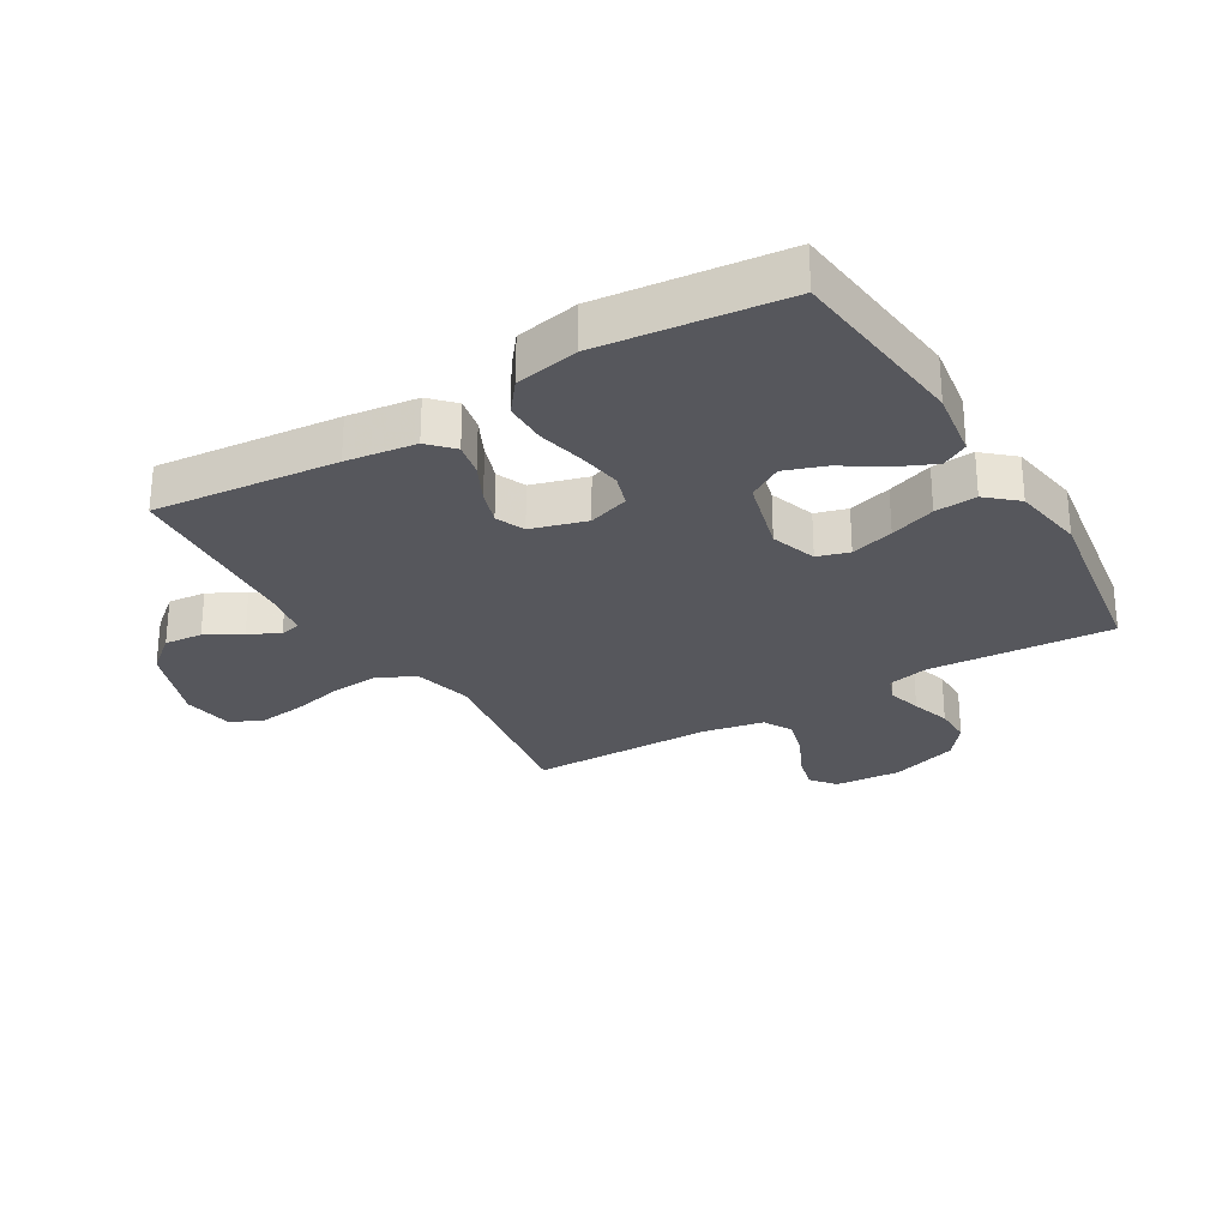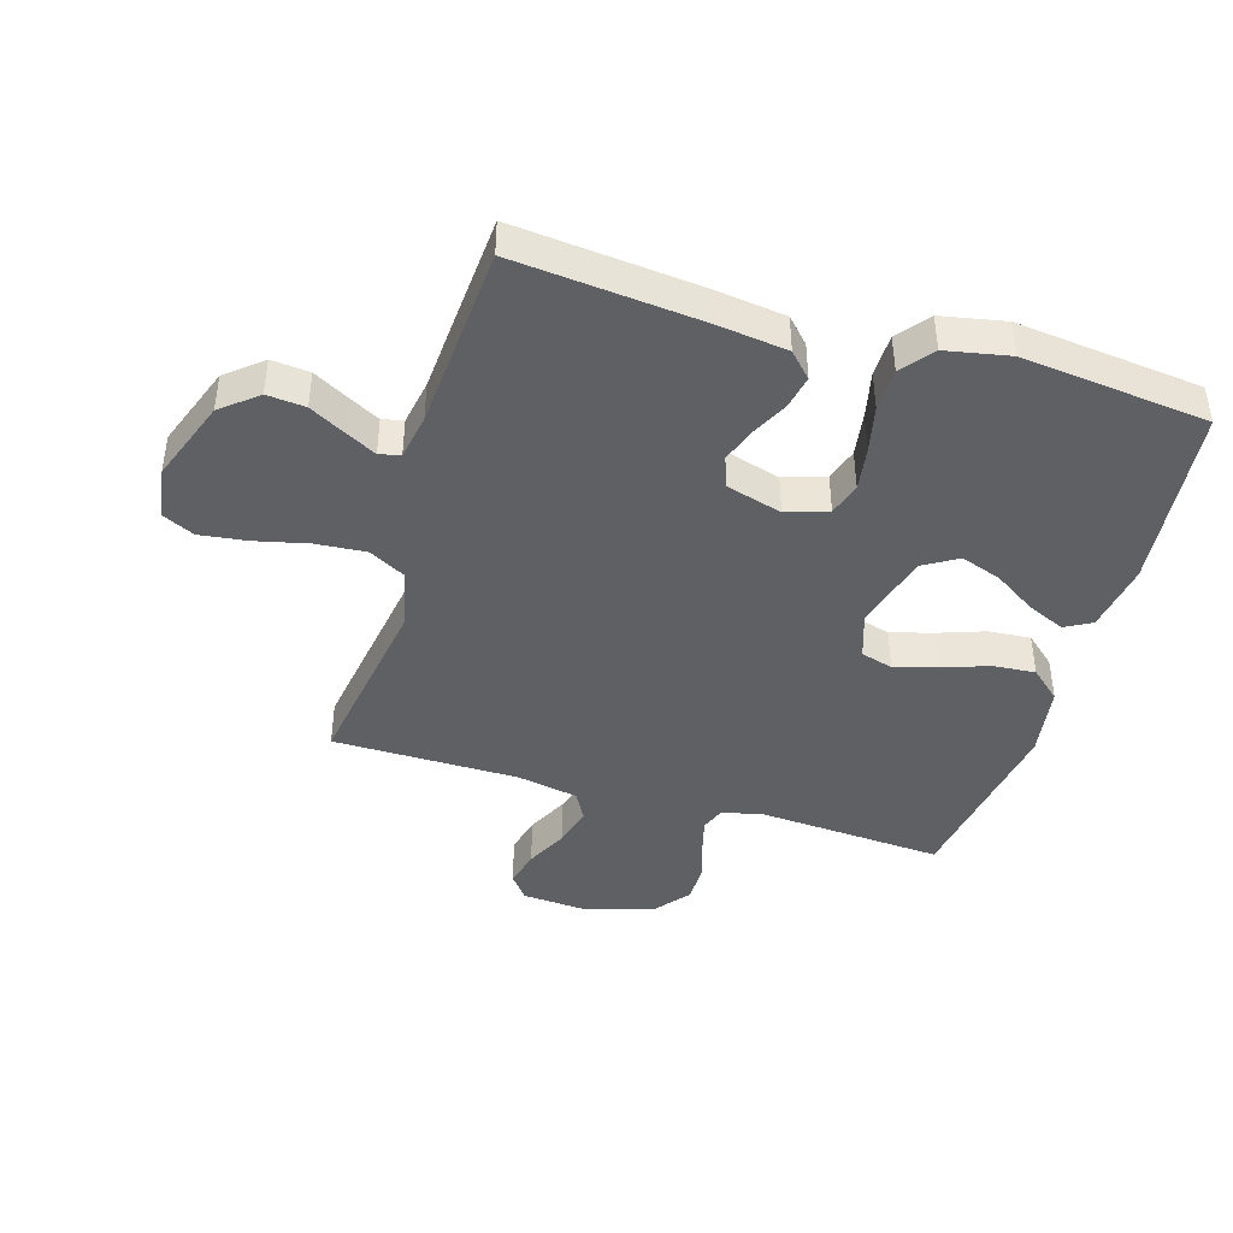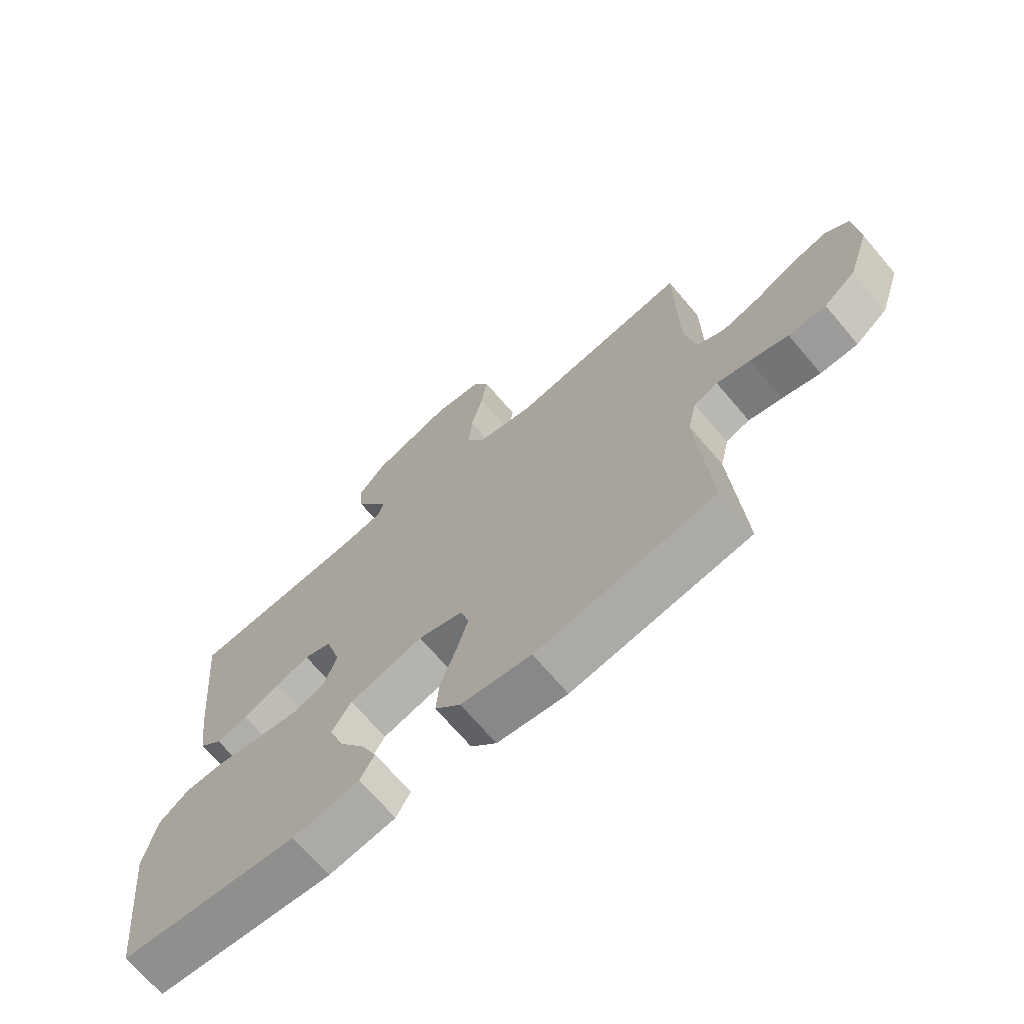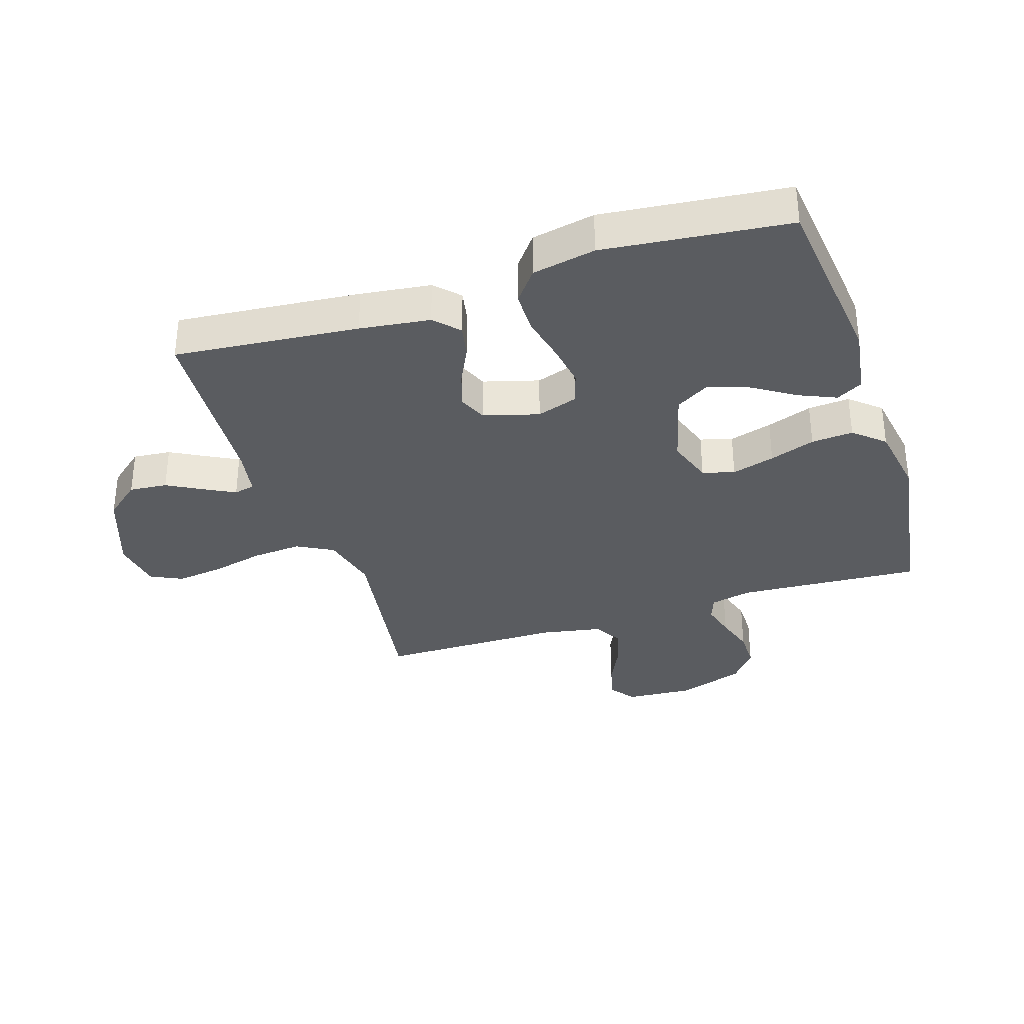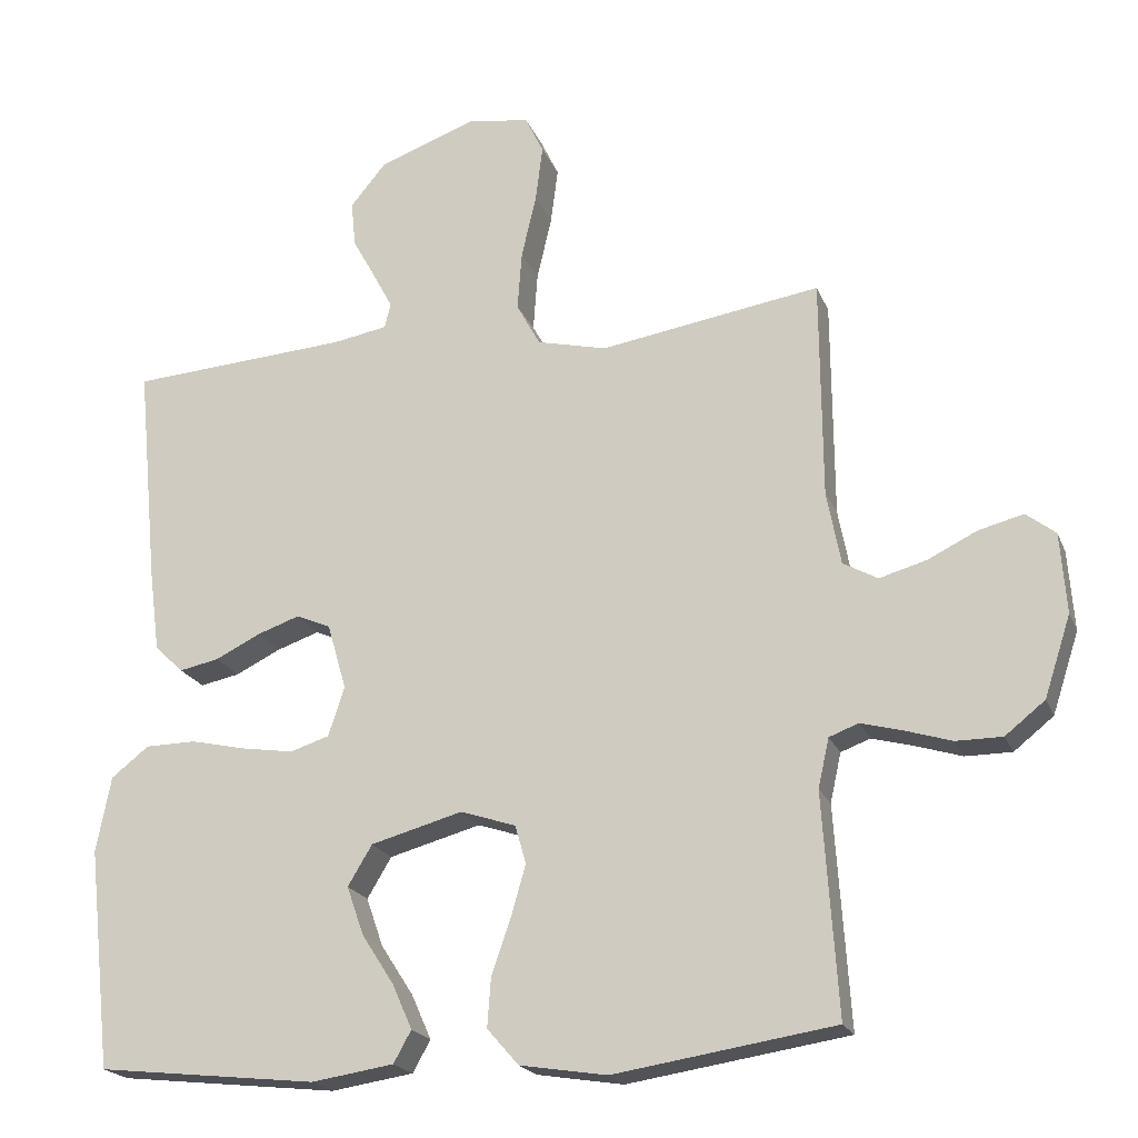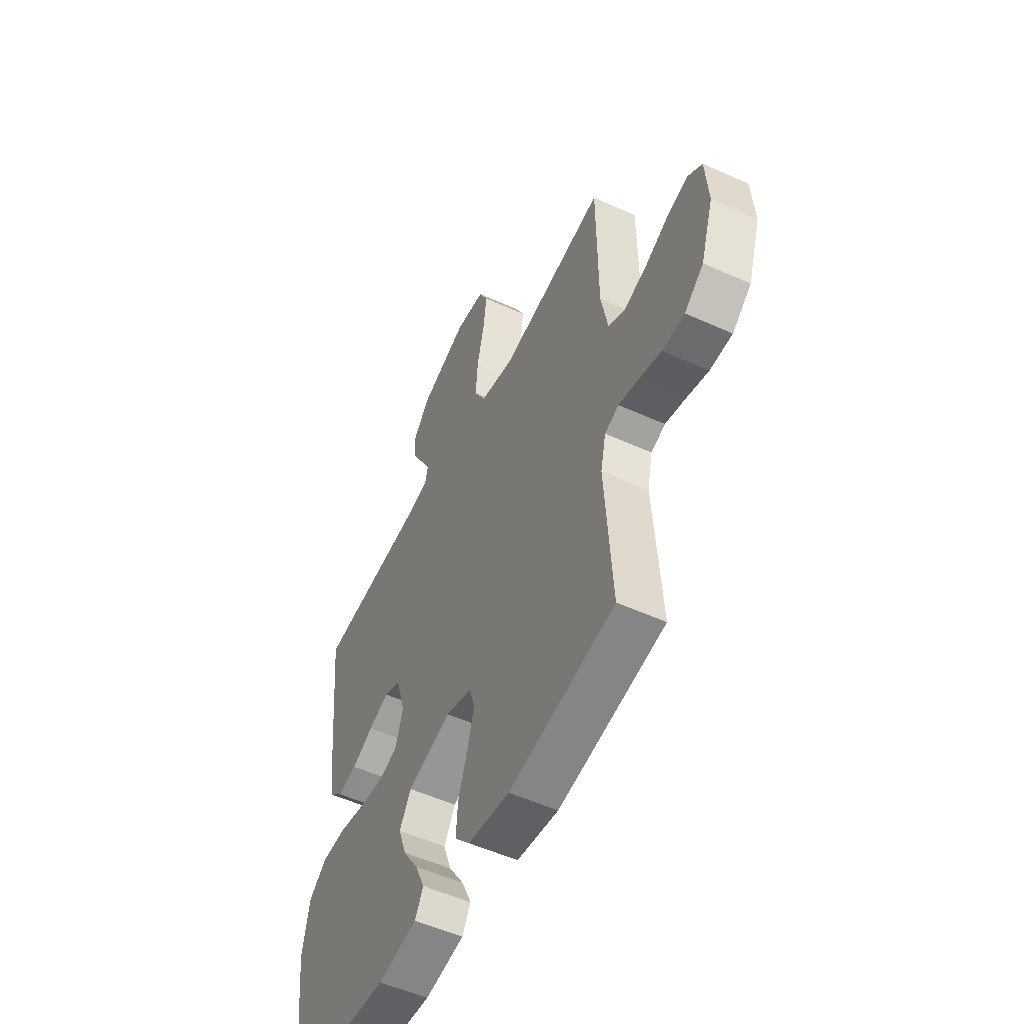
<metadata>
{"format":"obj","ext":"obj","renderer":"f3d","projection":"perspective","resolution":1024,"background":"white","views":[{"elev":-27.6,"azim":120.8,"up":"+Y"},{"elev":-42.7,"azim":73.3,"up":"+Y"},{"elev":-69.9,"azim":-139.5,"up":"+Z"},{"elev":-33.9,"azim":108.1,"up":"+Y"},{"elev":-20.5,"azim":-162.2,"up":"+Z"},{"elev":-53.6,"azim":-115.8,"up":"+Z"}]}
</metadata>
<code>
v -0.5 0.07 0.5
v -0.2 0.07 0.453
v -0.105 0.07 0.476
v -0.073 0.07 0.535
v -0.079 0.07 0.615
v -0.099 0.07 0.701
v -0.109 0.07 0.778
v -0.084 0.07 0.83
v 0 0.07 0.843
v 0.134 0.07 0.794
v 0.182 0.07 0.736
v 0.176 0.07 0.674
v 0.144 0.07 0.616
v 0.118 0.07 0.567
v 0.126 0.07 0.533
v 0.2 0.07 0.52
v 0.5 0.07 0.5
v 0.471 0.07 0.2
v 0.456 0.07 0.086
v 0.417 0.07 0.049
v 0.363 0.07 0.06
v 0.302 0.07 0.09
v 0.244 0.07 0.11
v 0.197 0.07 0.09
v 0.171 0.07 0
v 0.193 0.07 -0.067
v 0.246 0.07 -0.084
v 0.317 0.07 -0.073
v 0.393 0.07 -0.056
v 0.462 0.07 -0.057
v 0.513 0.07 -0.097
v 0.533 0.07 -0.2
v 0.5 0.07 -0.5
v 0.2 0.07 -0.533
v 0.088 0.07 -0.516
v 0.064 0.07 -0.473
v 0.091 0.07 -0.412
v 0.135 0.07 -0.344
v 0.158 0.07 -0.278
v 0.125 0.07 -0.223
v 0 0.07 -0.189
v -0.075 0.07 -0.214
v -0.09 0.07 -0.266
v -0.07 0.07 -0.336
v -0.044 0.07 -0.41
v -0.039 0.07 -0.478
v -0.082 0.07 -0.527
v -0.2 0.07 -0.546
v -0.5 0.07 -0.5
v -0.48 0.07 -0.2
v -0.495 0.07 -0.133
v -0.535 0.07 -0.118
v -0.591 0.07 -0.133
v -0.655 0.07 -0.153
v -0.718 0.07 -0.153
v -0.772 0.07 -0.11
v -0.808 0.07 0
v -0.8 0.07 0.109
v -0.76 0.07 0.14
v -0.7 0.07 0.125
v -0.632 0.07 0.092
v -0.568 0.07 0.074
v -0.521 0.07 0.1
v -0.502 0.07 0.2
v -0.5 0 0.5
v -0.2 0 0.453
v -0.105 0 0.476
v -0.073 0 0.535
v -0.079 0 0.615
v -0.099 0 0.701
v -0.109 0 0.778
v -0.084 0 0.83
v 0 0 0.843
v 0.134 0 0.794
v 0.182 0 0.736
v 0.176 0 0.674
v 0.144 0 0.616
v 0.118 0 0.567
v 0.126 0 0.533
v 0.2 0 0.52
v 0.5 0 0.5
v 0.471 0 0.2
v 0.456 0 0.086
v 0.417 0 0.049
v 0.363 0 0.06
v 0.302 0 0.09
v 0.244 0 0.11
v 0.197 0 0.09
v 0.171 0 0
v 0.193 0 -0.067
v 0.246 0 -0.084
v 0.317 0 -0.073
v 0.393 0 -0.056
v 0.462 0 -0.057
v 0.513 0 -0.097
v 0.533 0 -0.2
v 0.5 0 -0.5
v 0.2 0 -0.533
v 0.088 0 -0.516
v 0.064 0 -0.473
v 0.091 0 -0.412
v 0.135 0 -0.344
v 0.158 0 -0.278
v 0.125 0 -0.223
v 0 0 -0.189
v -0.075 0 -0.214
v -0.09 0 -0.266
v -0.07 0 -0.336
v -0.044 0 -0.41
v -0.039 0 -0.478
v -0.082 0 -0.527
v -0.2 0 -0.546
v -0.5 0 -0.5
v -0.48 0 -0.2
v -0.495 0 -0.133
v -0.535 0 -0.118
v -0.591 0 -0.133
v -0.655 0 -0.153
v -0.718 0 -0.153
v -0.772 0 -0.11
v -0.808 0 0
v -0.8 0 0.109
v -0.76 0 0.14
v -0.7 0 0.125
v -0.632 0 0.092
v -0.568 0 0.074
v -0.521 0 0.1
v -0.502 0 0.2
f 59 60 61
f 58 59 61
f 57 58 61
f 56 57 61
f 55 56 61
f 54 55 61
f 53 54 61
f 52 53 61 62
f 51 52 62 63
f 48 49 50
f 47 48 50
f 46 47 50
f 45 46 50
f 44 45 50
f 51 63 64
f 50 51 64
f 44 50 64
f 43 44 64
f 36 37 38
f 35 36 38
f 34 35 38
f 33 34 38
f 32 33 38
f 31 32 38
f 30 31 38
f 29 30 38
f 28 29 38
f 27 28 38 39
f 26 27 39 40
f 20 21 22
f 19 20 22
f 18 19 22
f 17 18 22
f 16 17 22
f 15 16 22 23
f 11 12 13
f 10 11 13
f 9 10 13
f 8 9 13
f 7 8 13
f 6 7 13
f 5 6 13
f 4 5 13 14
f 3 4 14 15
f 64 1 2
f 43 64 2
f 42 43 2
f 25 26 40 41
f 42 2 3
f 41 42 3
f 25 41 3
f 24 25 3
f 3 15 23 24
f 125 124 123
f 125 123 122
f 125 122 121
f 125 121 120
f 125 120 119
f 125 119 118
f 125 118 117
f 126 125 117 116
f 127 126 116 115
f 114 113 112
f 114 112 111
f 114 111 110
f 114 110 109
f 114 109 108
f 128 127 115
f 128 115 114
f 128 114 108
f 128 108 107
f 102 101 100
f 102 100 99
f 102 99 98
f 102 98 97
f 102 97 96
f 102 96 95
f 102 95 94
f 102 94 93
f 102 93 92
f 103 102 92 91
f 104 103 91 90
f 86 85 84
f 86 84 83
f 86 83 82
f 86 82 81
f 86 81 80
f 87 86 80 79
f 77 76 75
f 77 75 74
f 77 74 73
f 77 73 72
f 77 72 71
f 77 71 70
f 77 70 69
f 78 77 69 68
f 79 78 68 67
f 66 65 128
f 66 128 107
f 66 107 106
f 105 104 90 89
f 67 66 106
f 67 106 105
f 67 105 89
f 67 89 88
f 88 87 79 67
f 1 65 66 2
f 2 66 67 3
f 3 67 68 4
f 4 68 69 5
f 5 69 70 6
f 6 70 71 7
f 7 71 72 8
f 8 72 73 9
f 9 73 74 10
f 10 74 75 11
f 11 75 76 12
f 12 76 77 13
f 13 77 78 14
f 14 78 79 15
f 15 79 80 16
f 16 80 81 17
f 17 81 82 18
f 18 82 83 19
f 19 83 84 20
f 20 84 85 21
f 21 85 86 22
f 22 86 87 23
f 23 87 88 24
f 24 88 89 25
f 25 89 90 26
f 26 90 91 27
f 27 91 92 28
f 28 92 93 29
f 29 93 94 30
f 30 94 95 31
f 31 95 96 32
f 32 96 97 33
f 33 97 98 34
f 34 98 99 35
f 35 99 100 36
f 36 100 101 37
f 37 101 102 38
f 38 102 103 39
f 39 103 104 40
f 40 104 105 41
f 41 105 106 42
f 42 106 107 43
f 43 107 108 44
f 44 108 109 45
f 45 109 110 46
f 46 110 111 47
f 47 111 112 48
f 48 112 113 49
f 49 113 114 50
f 50 114 115 51
f 51 115 116 52
f 52 116 117 53
f 53 117 118 54
f 54 118 119 55
f 55 119 120 56
f 56 120 121 57
f 57 121 122 58
f 58 122 123 59
f 59 123 124 60
f 60 124 125 61
f 61 125 126 62
f 62 126 127 63
f 63 127 128 64
f 64 128 65 1

</code>
